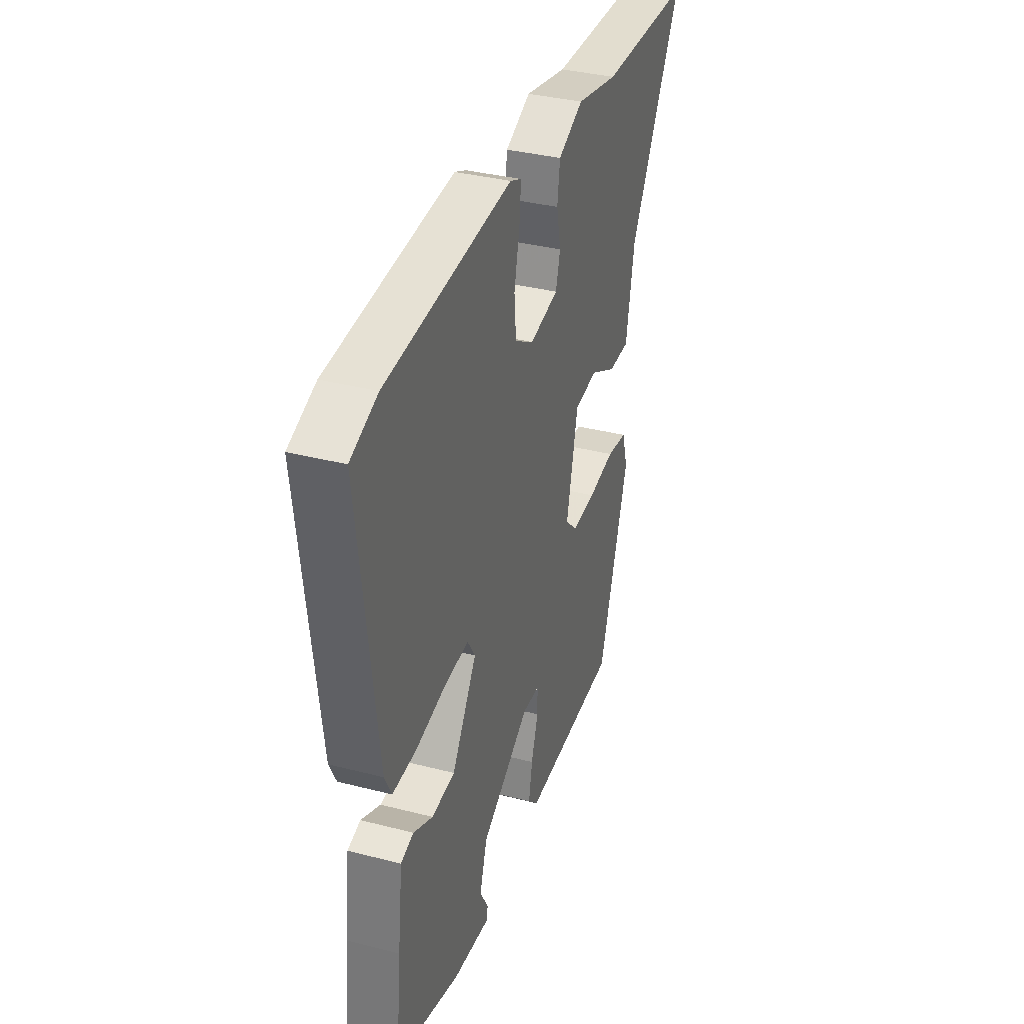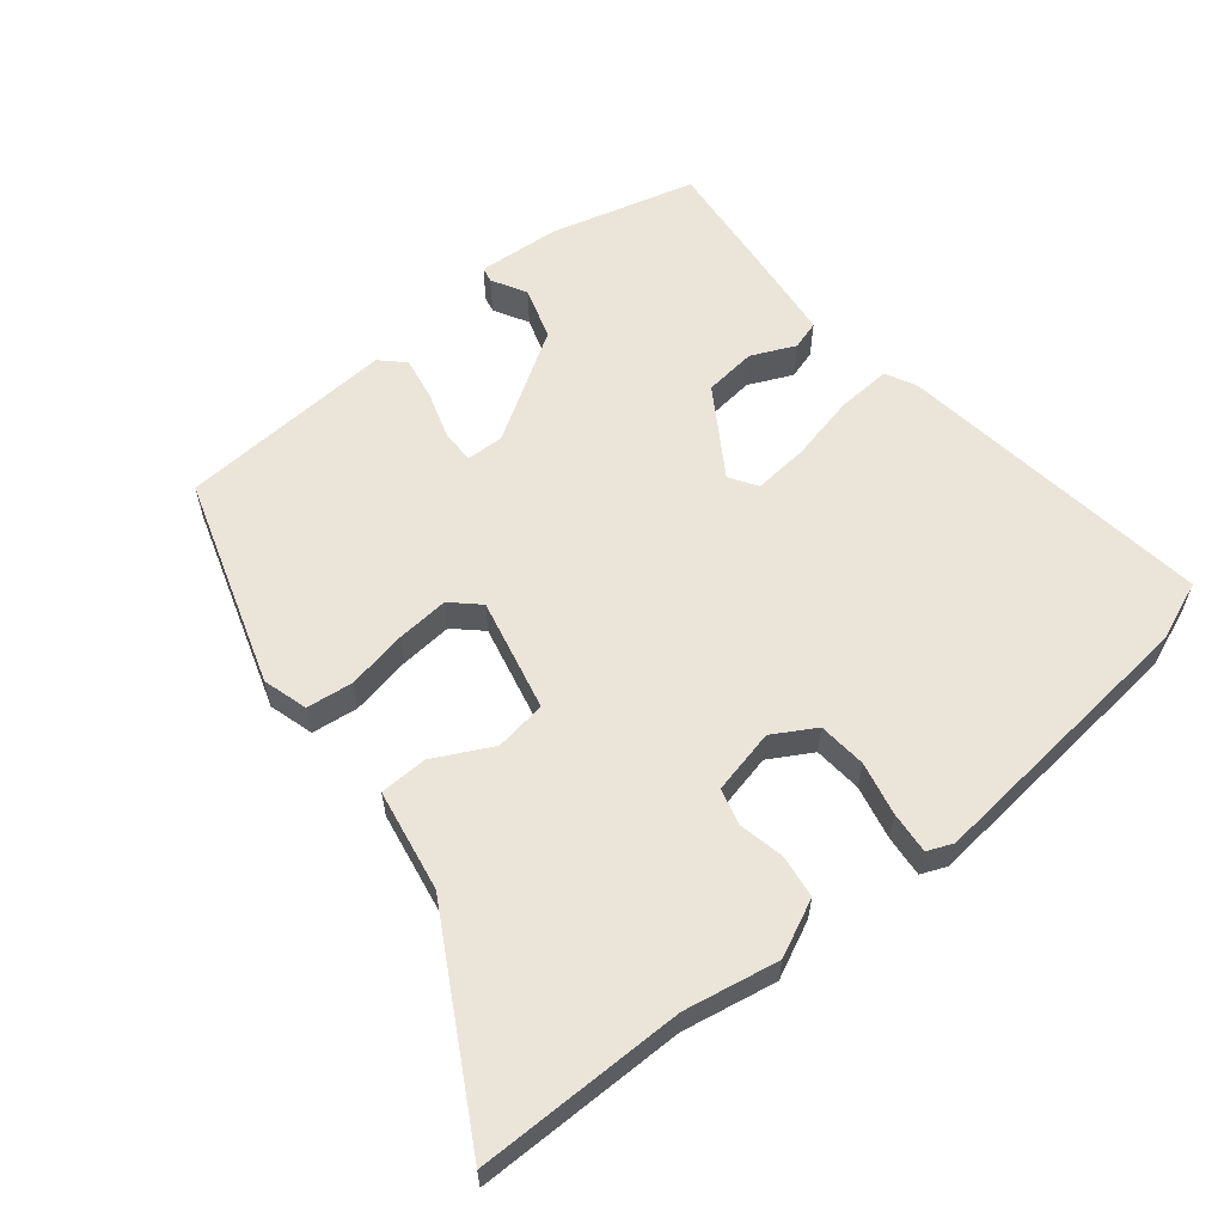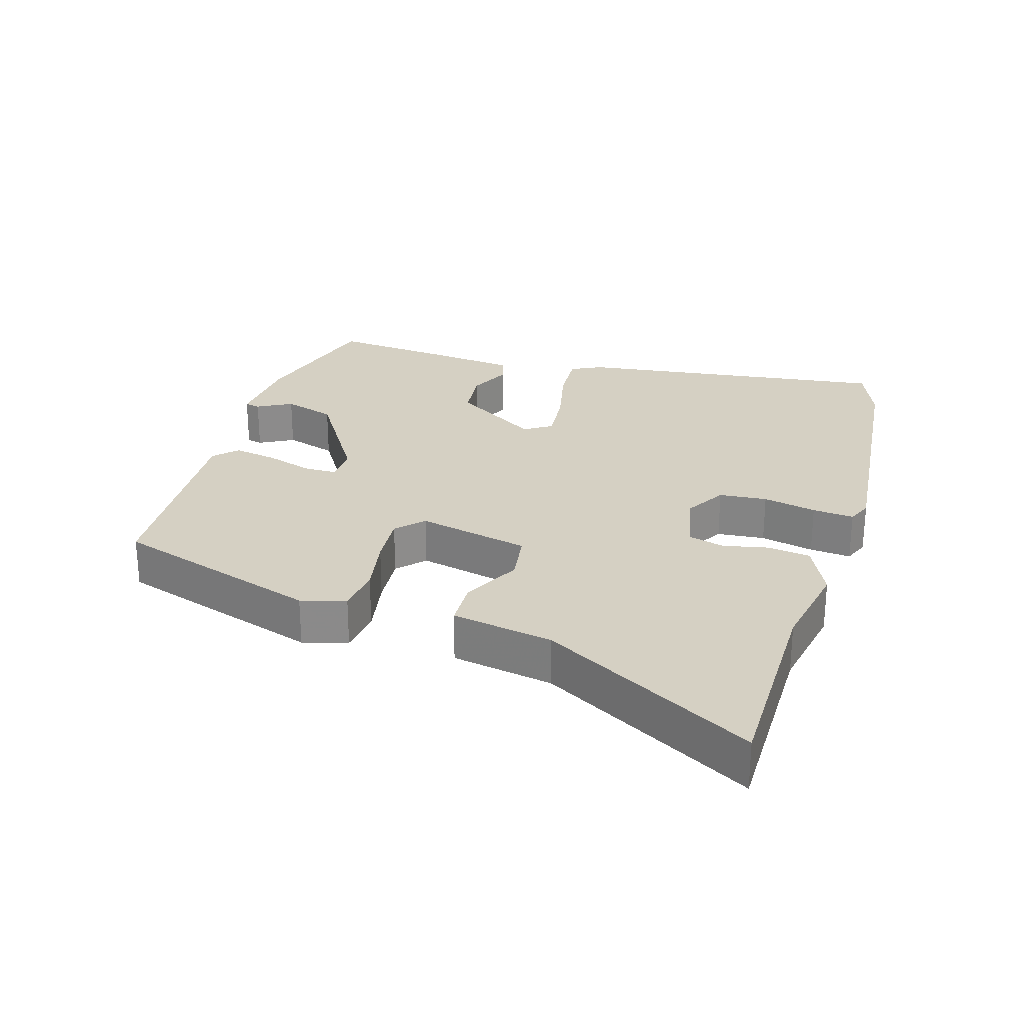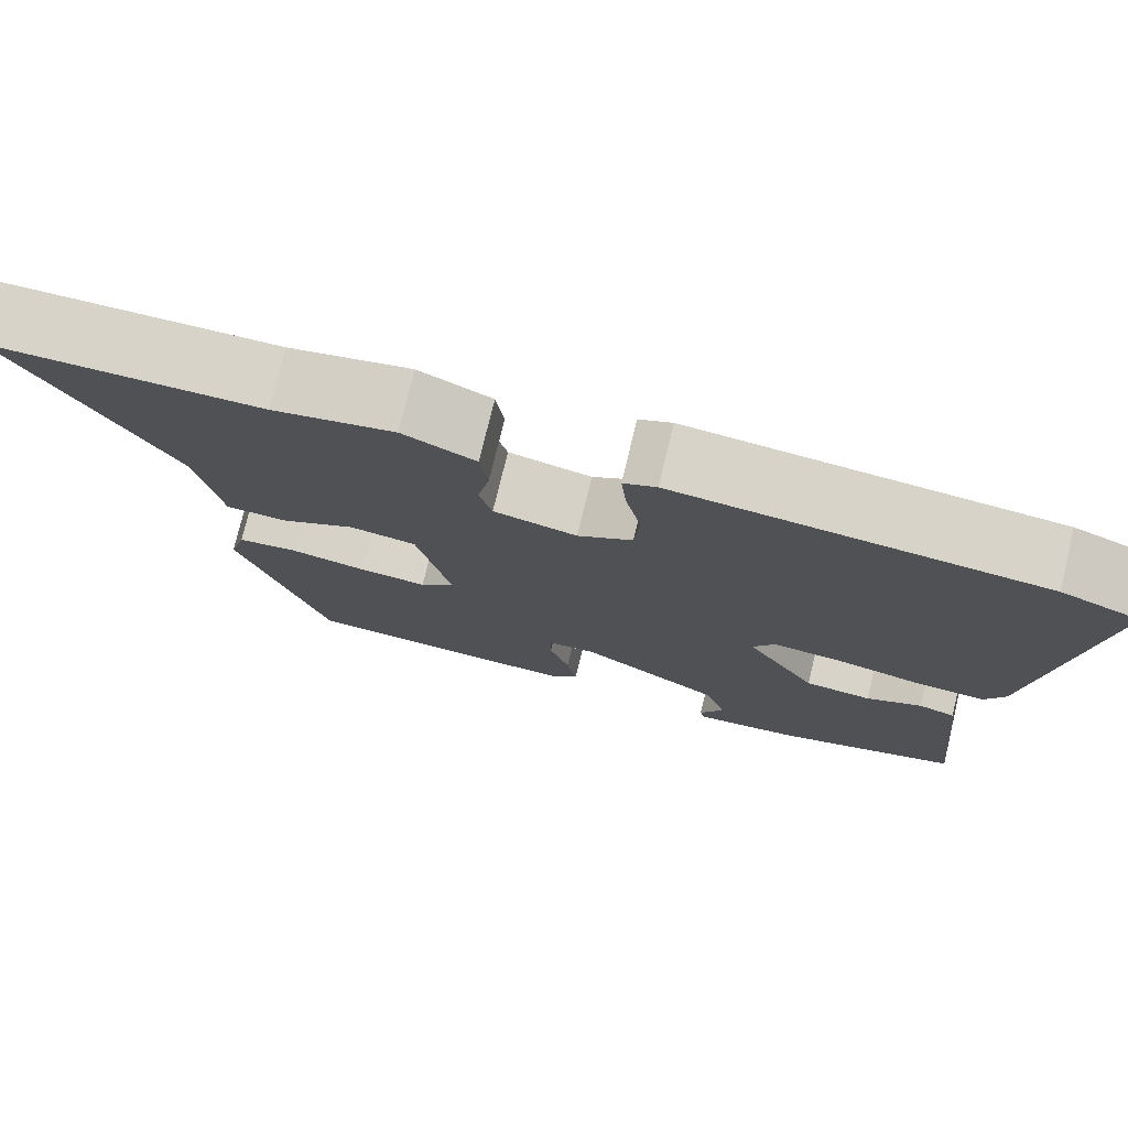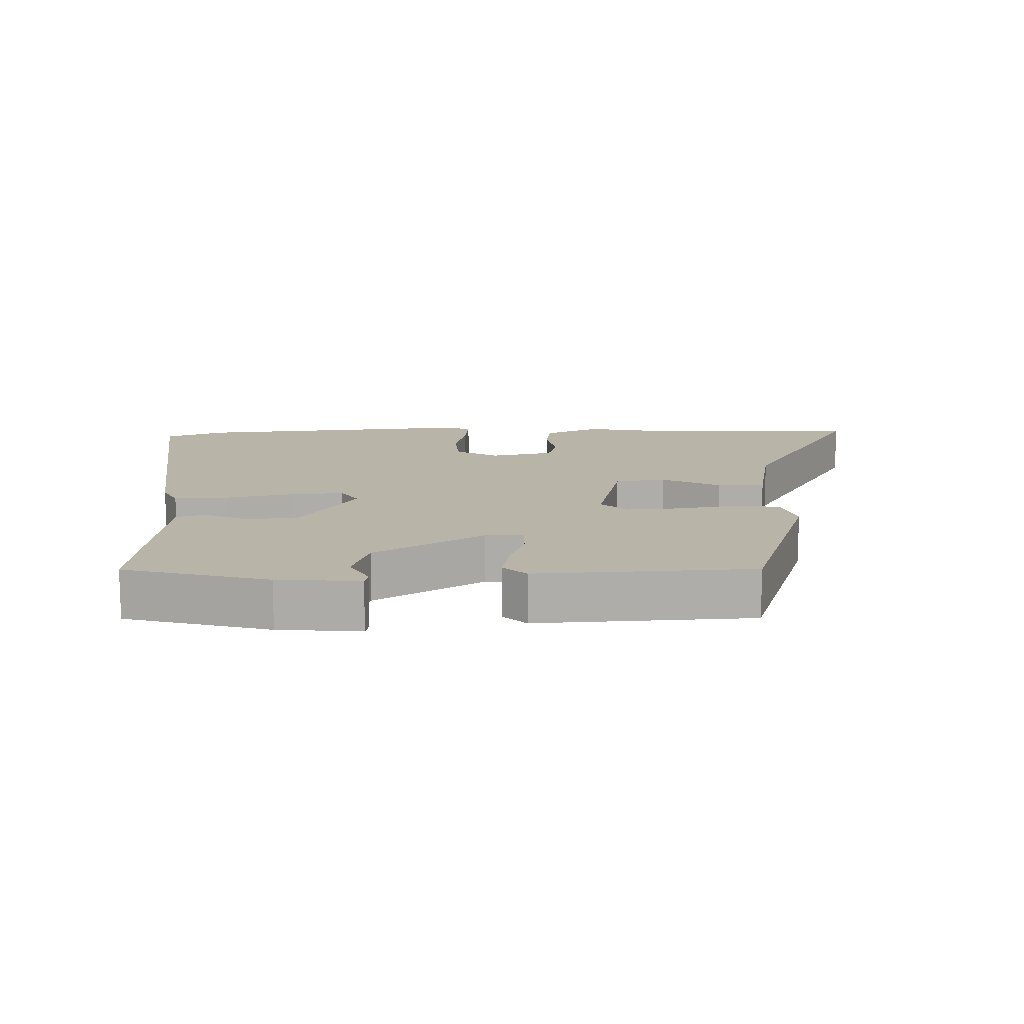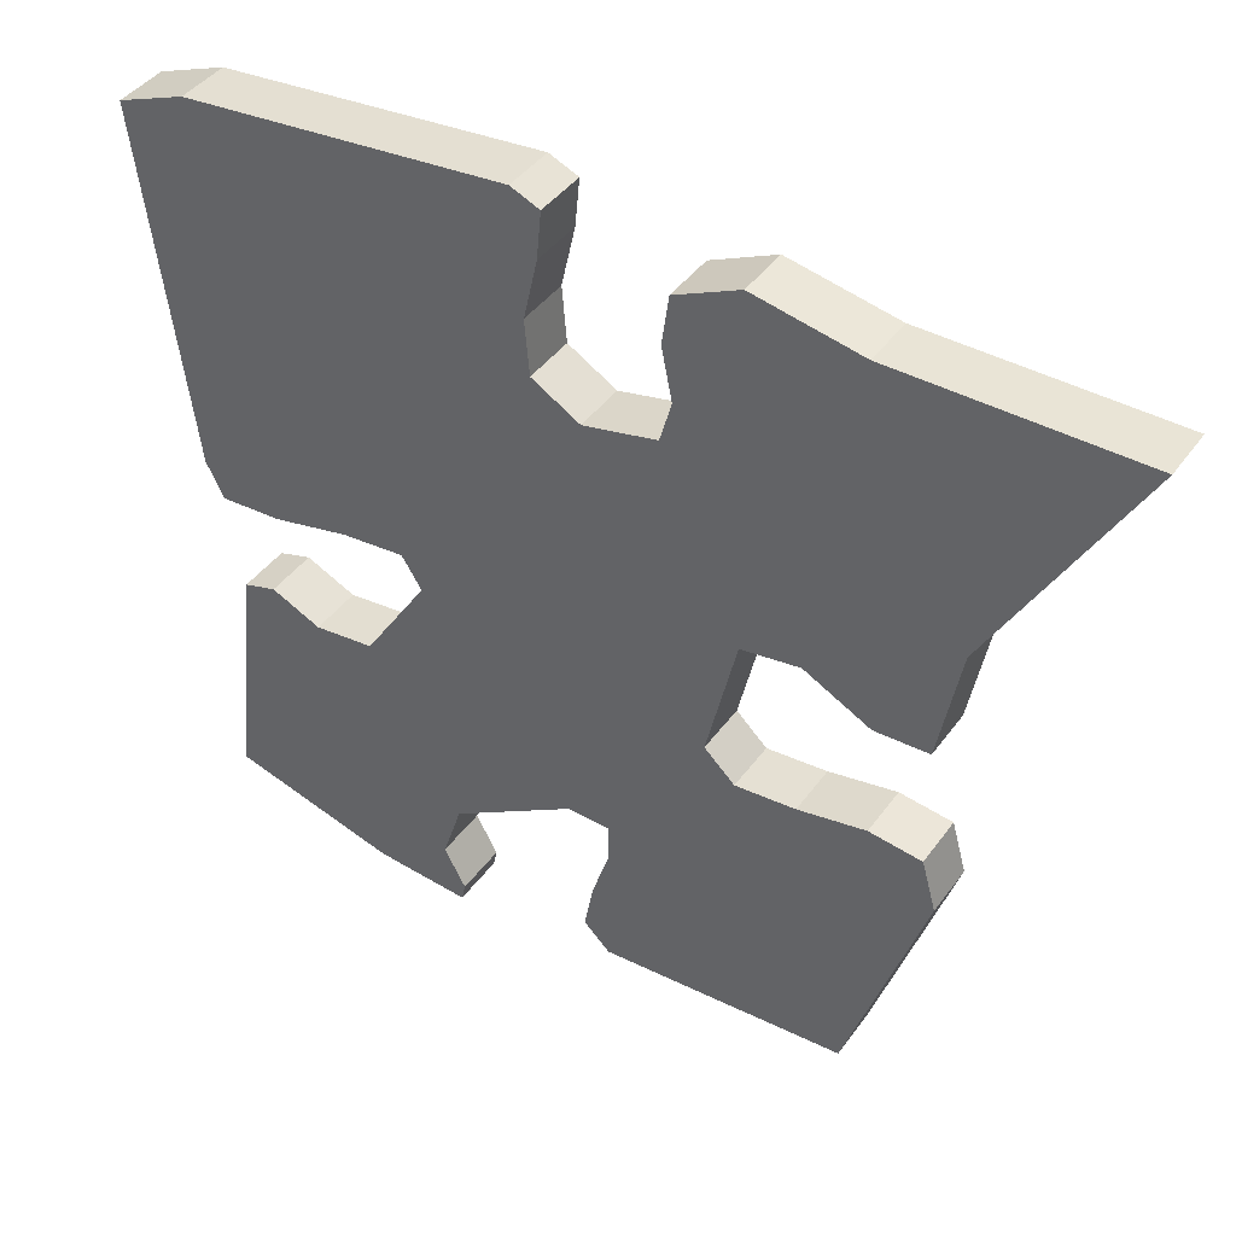
<metadata>
{"format":"obj","ext":"obj","renderer":"f3d","projection":"perspective","resolution":1024,"background":"white","views":[{"elev":35.1,"azim":109.0,"up":"+Z"},{"elev":59.3,"azim":-39.4,"up":"+Y"},{"elev":26.3,"azim":-73.4,"up":"+Y"},{"elev":75.9,"azim":13.6,"up":"+Z"},{"elev":13.1,"azim":178.6,"up":"+Y"},{"elev":42.1,"azim":-147.2,"up":"+Z"}]}
</metadata>
<code>
v 0.498 0.07 -0.488
v 0.283 0.07 -0.547
v 0.16 0.07 -0.557
v 0.155 0.07 -0.534
v 0.183 0.07 -0.482
v 0.158 0.07 -0.404
v -0.005 0.07 -0.304
v -0.061 0.07 -0.306
v -0.061 0.07 -0.355
v -0.038 0.07 -0.426
v -0.026 0.07 -0.491
v -0.06 0.07 -0.524
v -0.382 0.07 -0.506
v -0.484 0.07 -0.196
v -0.465 0.07 -0.129
v -0.396 0.07 -0.12
v -0.307 0.07 -0.136
v -0.228 0.07 -0.142
v -0.188 0.07 -0.104
v -0.227 0.07 0.064
v -0.304 0.07 0.075
v -0.391 0.07 0.03
v -0.462 0.07 0.032
v -0.49 0.07 0.184
v -0.669 0.07 0.499
v -0.358 0.07 0.501
v -0.218 0.07 0.528
v -0.134 0.07 0.489
v -0.125 0.07 0.425
v -0.139 0.07 0.357
v -0.124 0.07 0.303
v -0.028 0.07 0.282
v 0.035 0.07 0.319
v 0.041 0.07 0.391
v 0.023 0.07 0.471
v 0.017 0.07 0.533
v 0.055 0.07 0.549
v 0.476 0.07 0.509
v 0.566 0.07 0.474
v 0.506 0.07 -0.001
v 0.483 0.07 -0.047
v 0.403 0.07 -0.043
v 0.303 0.07 -0.021
v 0.221 0.07 -0.014
v 0.195 0.07 -0.055
v 0.278 0.07 -0.184
v 0.356 0.07 -0.192
v 0.421 0.07 -0.162
v 0.464 0.07 -0.175
v 0.48 0.07 -0.313
v 0.498 0 -0.488
v 0.283 0 -0.547
v 0.16 0 -0.557
v 0.155 0 -0.534
v 0.183 0 -0.482
v 0.158 0 -0.404
v -0.005 0 -0.304
v -0.061 0 -0.306
v -0.061 0 -0.355
v -0.038 0 -0.426
v -0.026 0 -0.491
v -0.06 0 -0.524
v -0.382 0 -0.506
v -0.484 0 -0.196
v -0.465 0 -0.129
v -0.396 0 -0.12
v -0.307 0 -0.136
v -0.228 0 -0.142
v -0.188 0 -0.104
v -0.227 0 0.064
v -0.304 0 0.075
v -0.391 0 0.03
v -0.462 0 0.032
v -0.49 0 0.184
v -0.669 0 0.499
v -0.358 0 0.501
v -0.218 0 0.528
v -0.134 0 0.489
v -0.125 0 0.425
v -0.139 0 0.357
v -0.124 0 0.303
v -0.028 0 0.282
v 0.035 0 0.319
v 0.041 0 0.391
v 0.023 0 0.471
v 0.017 0 0.533
v 0.055 0 0.549
v 0.476 0 0.509
v 0.566 0 0.474
v 0.506 0 -0.001
v 0.483 0 -0.047
v 0.403 0 -0.043
v 0.303 0 -0.021
v 0.221 0 -0.014
v 0.195 0 -0.055
v 0.278 0 -0.184
v 0.356 0 -0.192
v 0.421 0 -0.162
v 0.464 0 -0.175
v 0.48 0 -0.313
f 47 48 49 50
f 46 47 50 1
f 40 41 42 43
f 40 43 44
f 39 40 44
f 38 39 44
f 37 38 44 45
f 34 35 36 37
f 33 34 37 45
f 27 28 29 30
f 26 27 30 31
f 24 25 26 31
f 21 22 23 24
f 20 21 24 31
f 19 20 31 32
f 14 15 16 17
f 14 17 18
f 13 14 18
f 12 13 18 19
f 9 10 11 12
f 2 3 4 5
f 46 1 2 5
f 45 46 5 6
f 9 12 19
f 8 9 19
f 7 8 19 32
f 32 33 45
f 6 7 32 45
f 100 99 98 97
f 51 100 97 96
f 93 92 91 90
f 94 93 90
f 94 90 89
f 94 89 88
f 95 94 88 87
f 87 86 85 84
f 95 87 84 83
f 80 79 78 77
f 81 80 77 76
f 81 76 75 74
f 74 73 72 71
f 81 74 71 70
f 82 81 70 69
f 67 66 65 64
f 68 67 64
f 68 64 63
f 69 68 63 62
f 62 61 60 59
f 55 54 53 52
f 55 52 51 96
f 56 55 96 95
f 69 62 59
f 69 59 58
f 82 69 58 57
f 95 83 82
f 95 82 57 56
f 1 51 52 2
f 2 52 53 3
f 3 53 54 4
f 4 54 55 5
f 5 55 56 6
f 6 56 57 7
f 7 57 58 8
f 8 58 59 9
f 9 59 60 10
f 10 60 61 11
f 11 61 62 12
f 12 62 63 13
f 13 63 64 14
f 14 64 65 15
f 15 65 66 16
f 16 66 67 17
f 17 67 68 18
f 18 68 69 19
f 19 69 70 20
f 20 70 71 21
f 21 71 72 22
f 22 72 73 23
f 23 73 74 24
f 24 74 75 25
f 25 75 76 26
f 26 76 77 27
f 27 77 78 28
f 28 78 79 29
f 29 79 80 30
f 30 80 81 31
f 31 81 82 32
f 32 82 83 33
f 33 83 84 34
f 34 84 85 35
f 35 85 86 36
f 36 86 87 37
f 37 87 88 38
f 38 88 89 39
f 39 89 90 40
f 40 90 91 41
f 41 91 92 42
f 42 92 93 43
f 43 93 94 44
f 44 94 95 45
f 45 95 96 46
f 46 96 97 47
f 47 97 98 48
f 48 98 99 49
f 49 99 100 50
f 50 100 51 1

</code>
